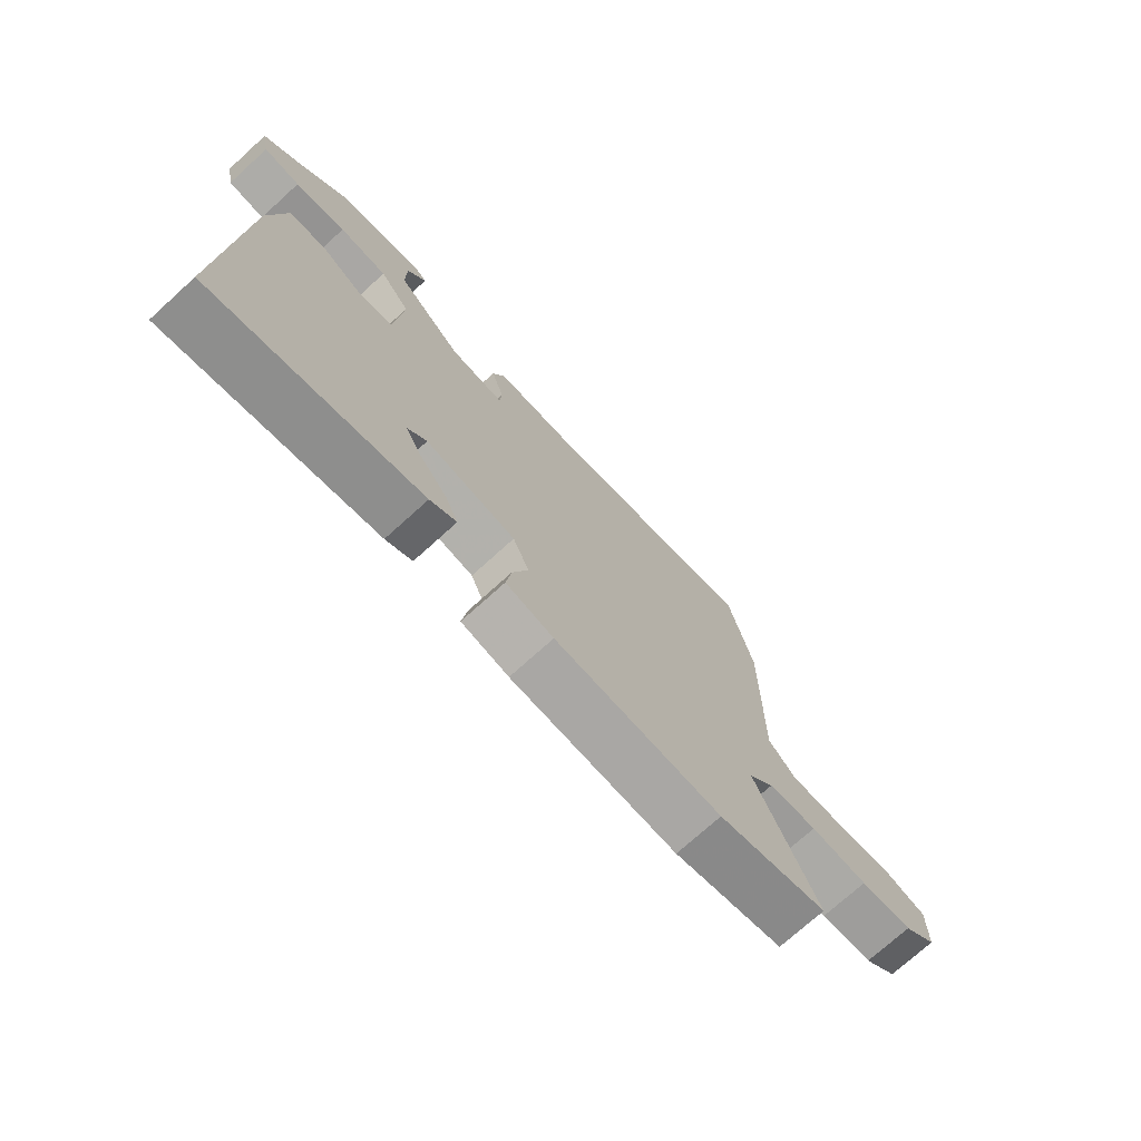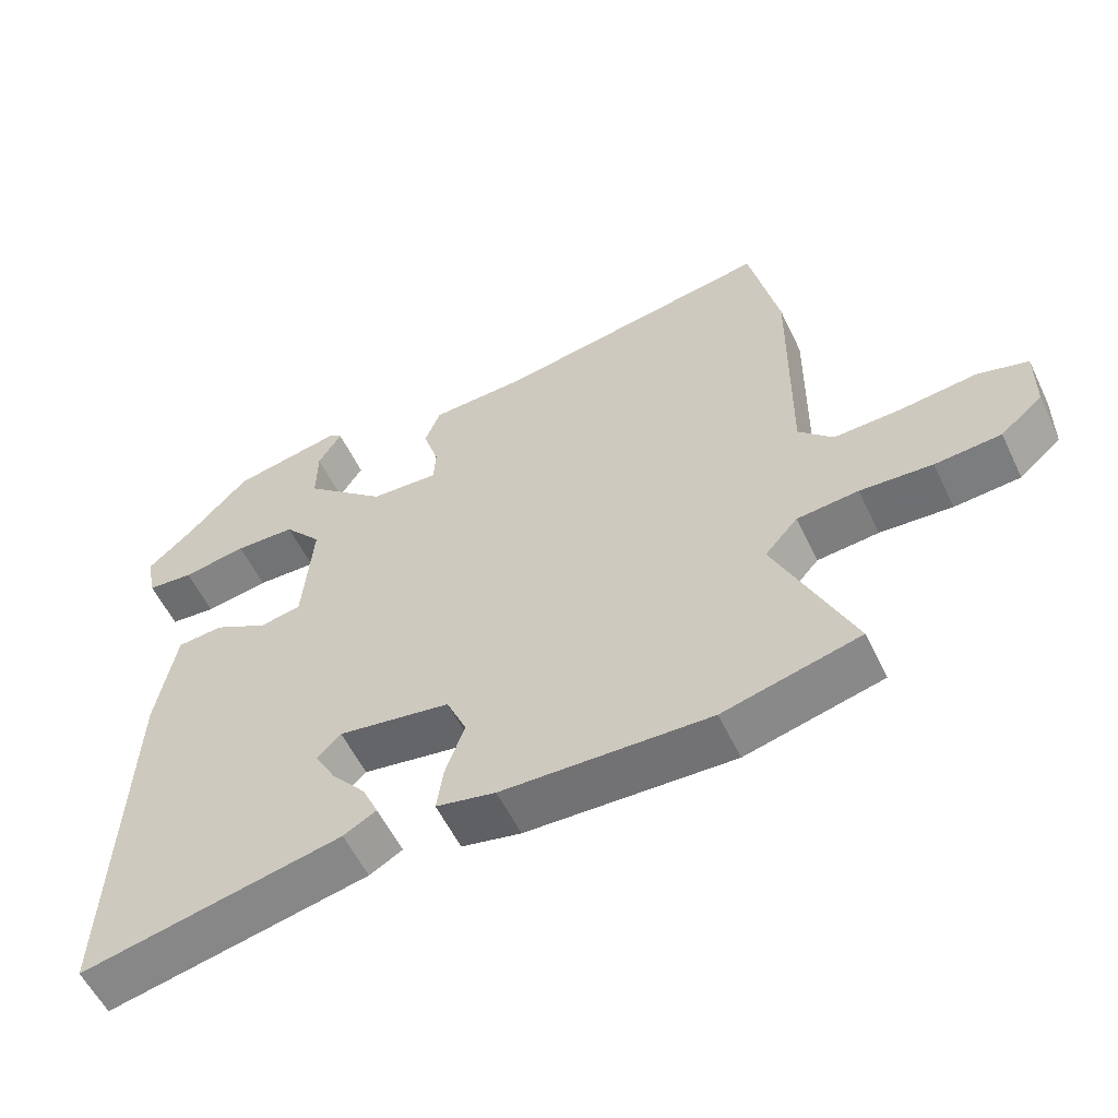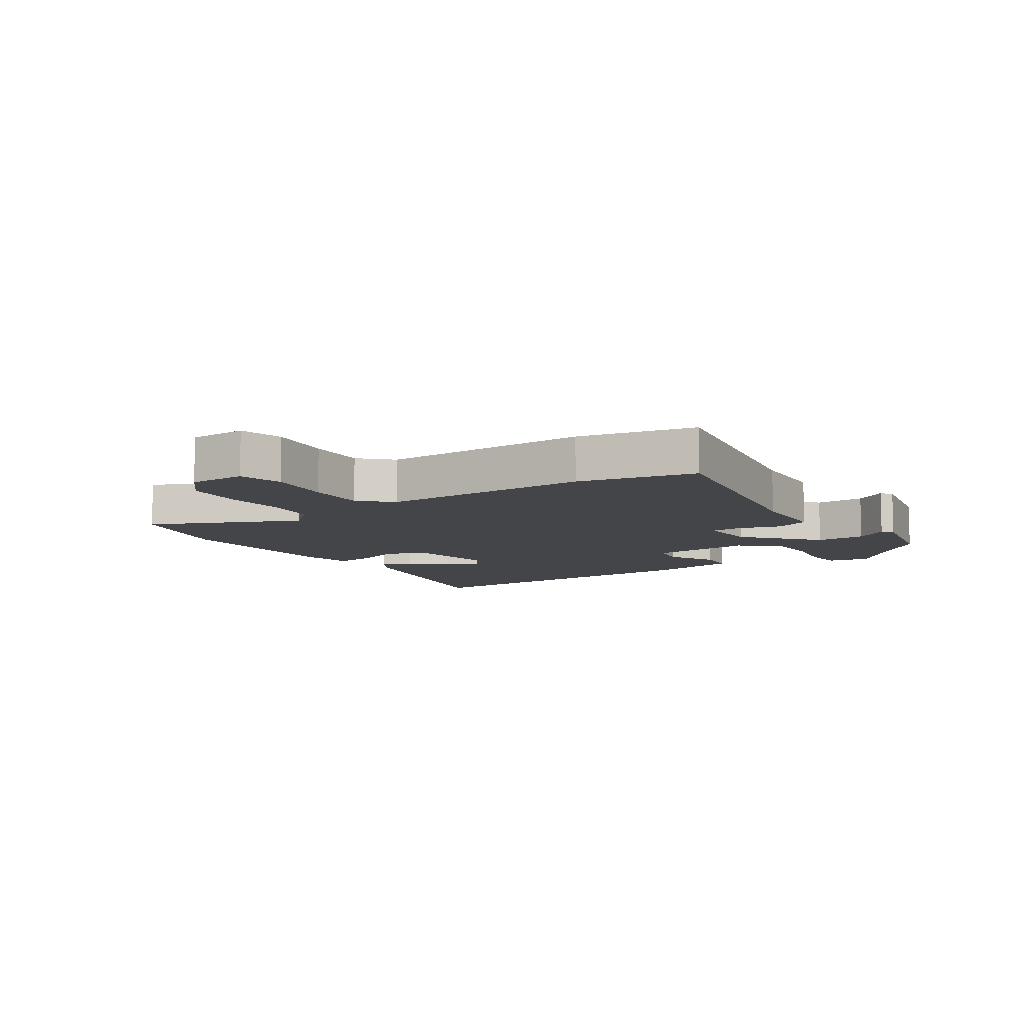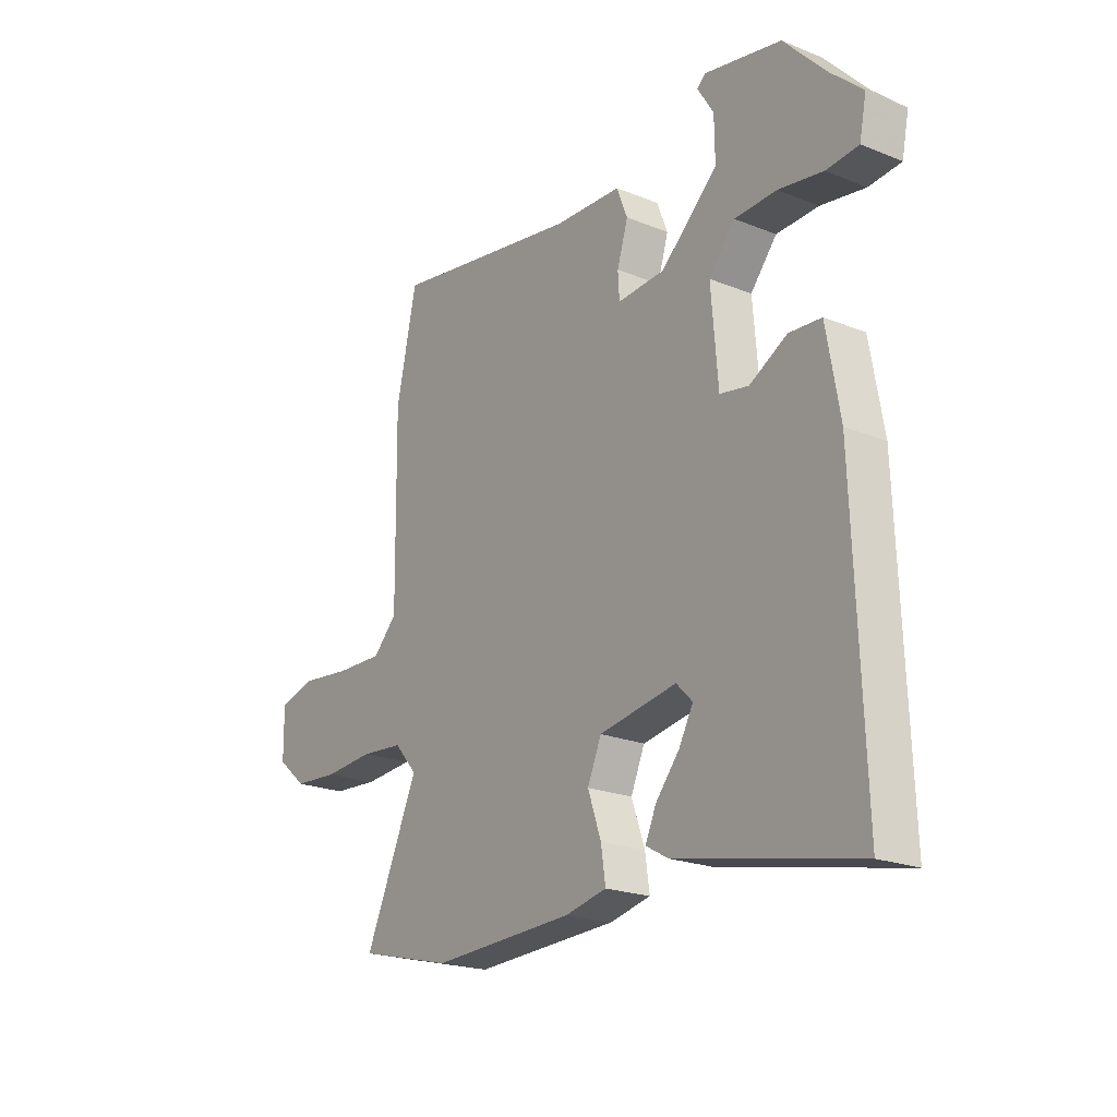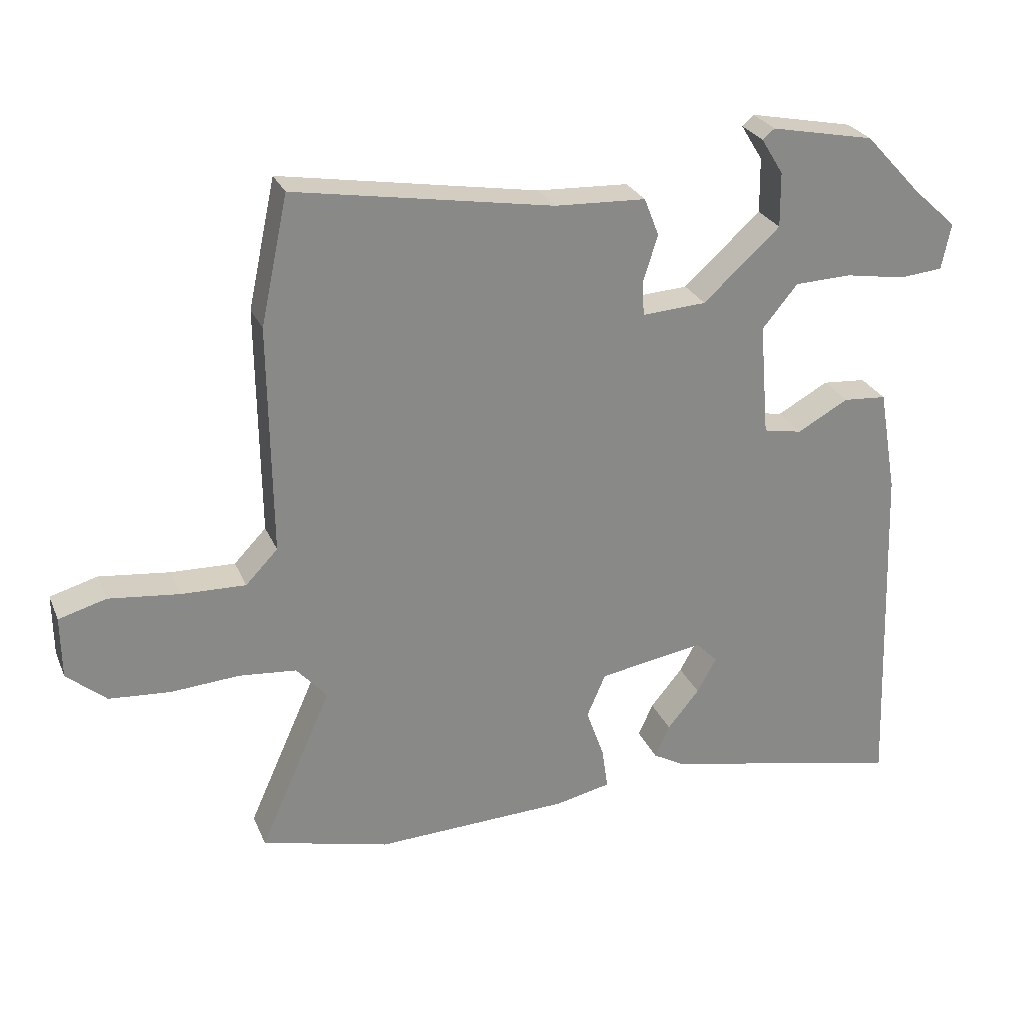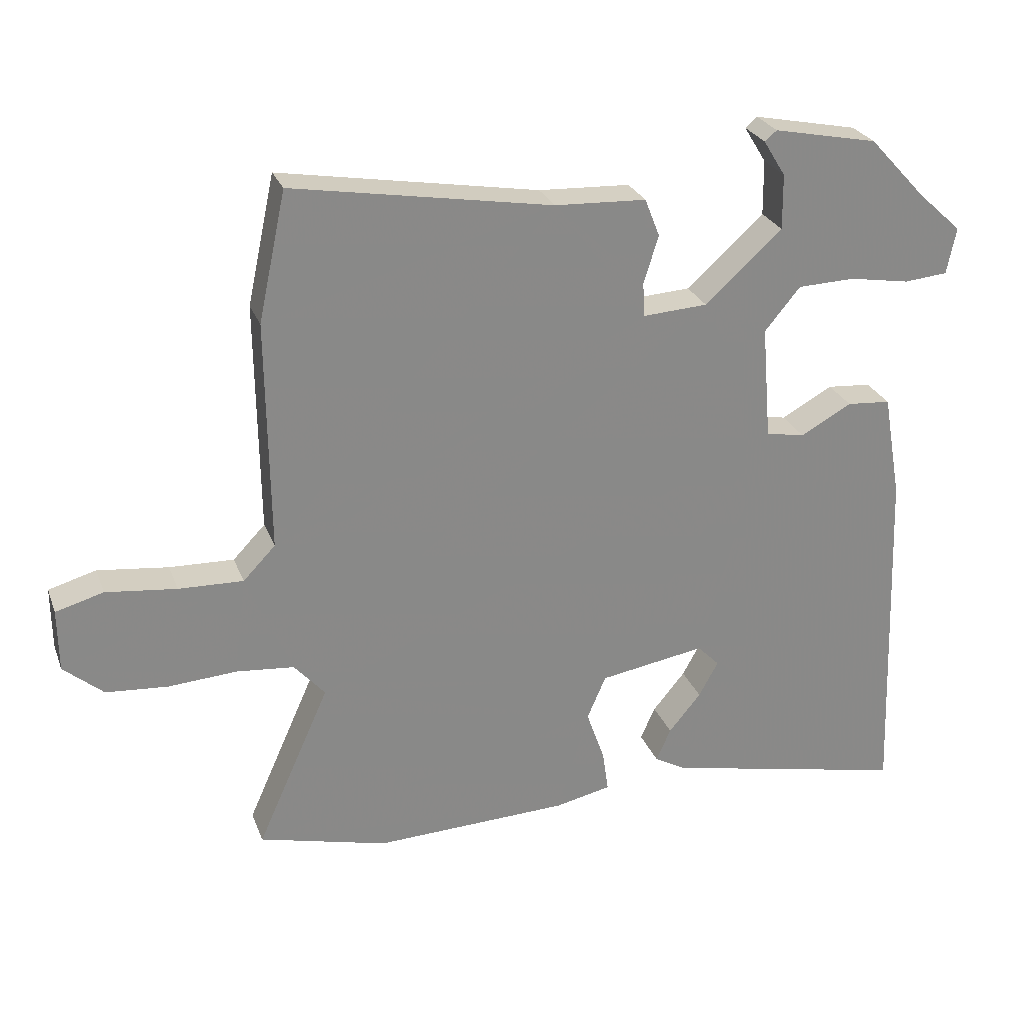
<metadata>
{"format":"obj","ext":"obj","renderer":"f3d","projection":"perspective","resolution":1024,"background":"white","views":[{"elev":-73.4,"azim":132.2,"up":"+Z"},{"elev":-56.8,"azim":-154.5,"up":"+Z"},{"elev":-9.1,"azim":-56.7,"up":"+Y"},{"elev":-21.4,"azim":54.4,"up":"+Z"},{"elev":26.8,"azim":-19.6,"up":"+Z"},{"elev":26.4,"azim":-18.0,"up":"+Z"}]}
</metadata>
<code>
v 0.488 0.07 -0.568
v 0.124 0.07 -0.491
v 0.078 0.07 -0.465
v 0.1 0.07 -0.416
v 0.148 0.07 -0.358
v 0.177 0.07 -0.305
v 0.144 0.07 -0.272
v -0.013 0.07 -0.298
v -0.041 0.07 -0.363
v -0.014 0.07 -0.44
v -0.005 0.07 -0.502
v -0.088 0.07 -0.52
v -0.378 0.07 -0.531
v -0.569 0.07 -0.483
v -0.461 0.07 -0.241
v -0.507 0.07 -0.189
v -0.593 0.07 -0.181
v -0.694 0.07 -0.188
v -0.786 0.07 -0.181
v -0.845 0.07 -0.131
v -0.846 0.07 -0.038
v -0.775 0.07 -0.018
v -0.67 0.07 -0.03
v -0.574 0.07 -0.033
v -0.526 0.07 0.017
v -0.53 0.07 0.36
v -0.489 0.07 0.551
v -0.103 0.07 0.486
v 0.033 0.07 0.48
v 0.055 0.07 0.424
v 0.033 0.07 0.353
v 0.036 0.07 0.303
v 0.132 0.07 0.309
v 0.247 0.07 0.413
v 0.246 0.07 0.495
v 0.213 0.07 0.548
v 0.231 0.07 0.563
v 0.386 0.07 0.532
v 0.471 0.07 0.441
v 0.536 0.07 0.382
v 0.522 0.07 0.313
v 0.457 0.07 0.307
v 0.367 0.07 0.322
v 0.282 0.07 0.319
v 0.229 0.07 0.255
v 0.243 0.07 0.086
v 0.301 0.07 0.075
v 0.377 0.07 0.117
v 0.442 0.07 0.112
v 0.469 0.07 -0.043
v 0.488 0 -0.568
v 0.124 0 -0.491
v 0.078 0 -0.465
v 0.1 0 -0.416
v 0.148 0 -0.358
v 0.177 0 -0.305
v 0.144 0 -0.272
v -0.013 0 -0.298
v -0.041 0 -0.363
v -0.014 0 -0.44
v -0.005 0 -0.502
v -0.088 0 -0.52
v -0.378 0 -0.531
v -0.569 0 -0.483
v -0.461 0 -0.241
v -0.507 0 -0.189
v -0.593 0 -0.181
v -0.694 0 -0.188
v -0.786 0 -0.181
v -0.845 0 -0.131
v -0.846 0 -0.038
v -0.775 0 -0.018
v -0.67 0 -0.03
v -0.574 0 -0.033
v -0.526 0 0.017
v -0.53 0 0.36
v -0.489 0 0.551
v -0.103 0 0.486
v 0.033 0 0.48
v 0.055 0 0.424
v 0.033 0 0.353
v 0.036 0 0.303
v 0.132 0 0.309
v 0.247 0 0.413
v 0.246 0 0.495
v 0.213 0 0.548
v 0.231 0 0.563
v 0.386 0 0.532
v 0.471 0 0.441
v 0.536 0 0.382
v 0.522 0 0.313
v 0.457 0 0.307
v 0.367 0 0.322
v 0.282 0 0.319
v 0.229 0 0.255
v 0.243 0 0.086
v 0.301 0 0.075
v 0.377 0 0.117
v 0.442 0 0.112
v 0.469 0 -0.043
f 47 48 49 50
f 46 47 50 1
f 40 41 42 43
f 39 40 43 44
f 38 39 44
f 35 36 37 38
f 34 35 38 44
f 33 34 44 45
f 28 29 30 31
f 28 31 32
f 25 26 27 28
f 25 28 32
f 24 25 32 33
f 20 21 22 23
f 20 23 24
f 17 18 19 20
f 16 17 20 24
f 15 16 24 33
f 9 10 11 12
f 9 12 13 14
f 2 3 4 5
f 2 5 6
f 1 2 6
f 46 1 6 7
f 8 9 14 15
f 15 33 45 46
f 7 8 15 46
f 100 99 98 97
f 51 100 97 96
f 93 92 91 90
f 94 93 90 89
f 94 89 88
f 88 87 86 85
f 94 88 85 84
f 95 94 84 83
f 81 80 79 78
f 82 81 78
f 78 77 76 75
f 82 78 75
f 83 82 75 74
f 73 72 71 70
f 74 73 70
f 70 69 68 67
f 74 70 67 66
f 83 74 66 65
f 62 61 60 59
f 64 63 62 59
f 55 54 53 52
f 56 55 52
f 56 52 51
f 57 56 51 96
f 65 64 59 58
f 96 95 83 65
f 96 65 58 57
f 1 51 52 2
f 2 52 53 3
f 3 53 54 4
f 4 54 55 5
f 5 55 56 6
f 6 56 57 7
f 7 57 58 8
f 8 58 59 9
f 9 59 60 10
f 10 60 61 11
f 11 61 62 12
f 12 62 63 13
f 13 63 64 14
f 14 64 65 15
f 15 65 66 16
f 16 66 67 17
f 17 67 68 18
f 18 68 69 19
f 19 69 70 20
f 20 70 71 21
f 21 71 72 22
f 22 72 73 23
f 23 73 74 24
f 24 74 75 25
f 25 75 76 26
f 26 76 77 27
f 27 77 78 28
f 28 78 79 29
f 29 79 80 30
f 30 80 81 31
f 31 81 82 32
f 32 82 83 33
f 33 83 84 34
f 34 84 85 35
f 35 85 86 36
f 36 86 87 37
f 37 87 88 38
f 38 88 89 39
f 39 89 90 40
f 40 90 91 41
f 41 91 92 42
f 42 92 93 43
f 43 93 94 44
f 44 94 95 45
f 45 95 96 46
f 46 96 97 47
f 47 97 98 48
f 48 98 99 49
f 49 99 100 50
f 50 100 51 1

</code>
